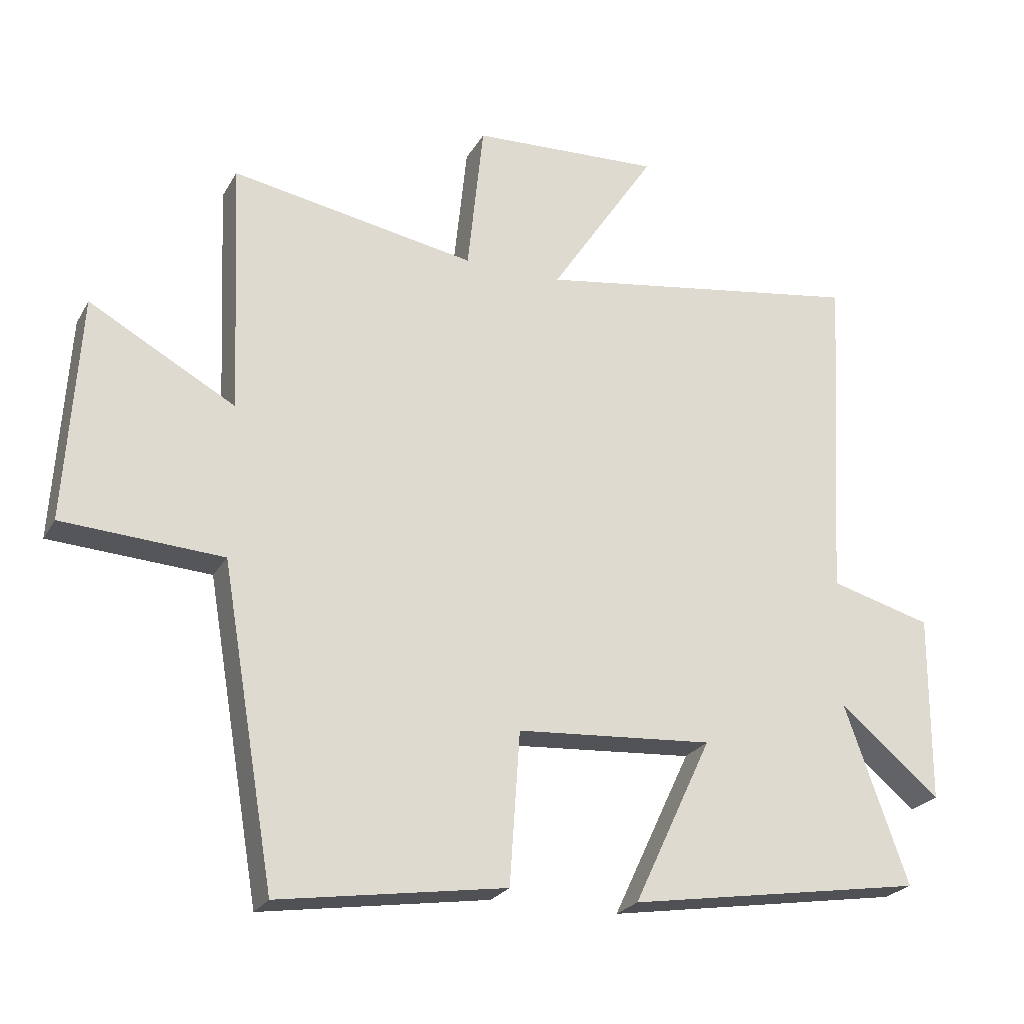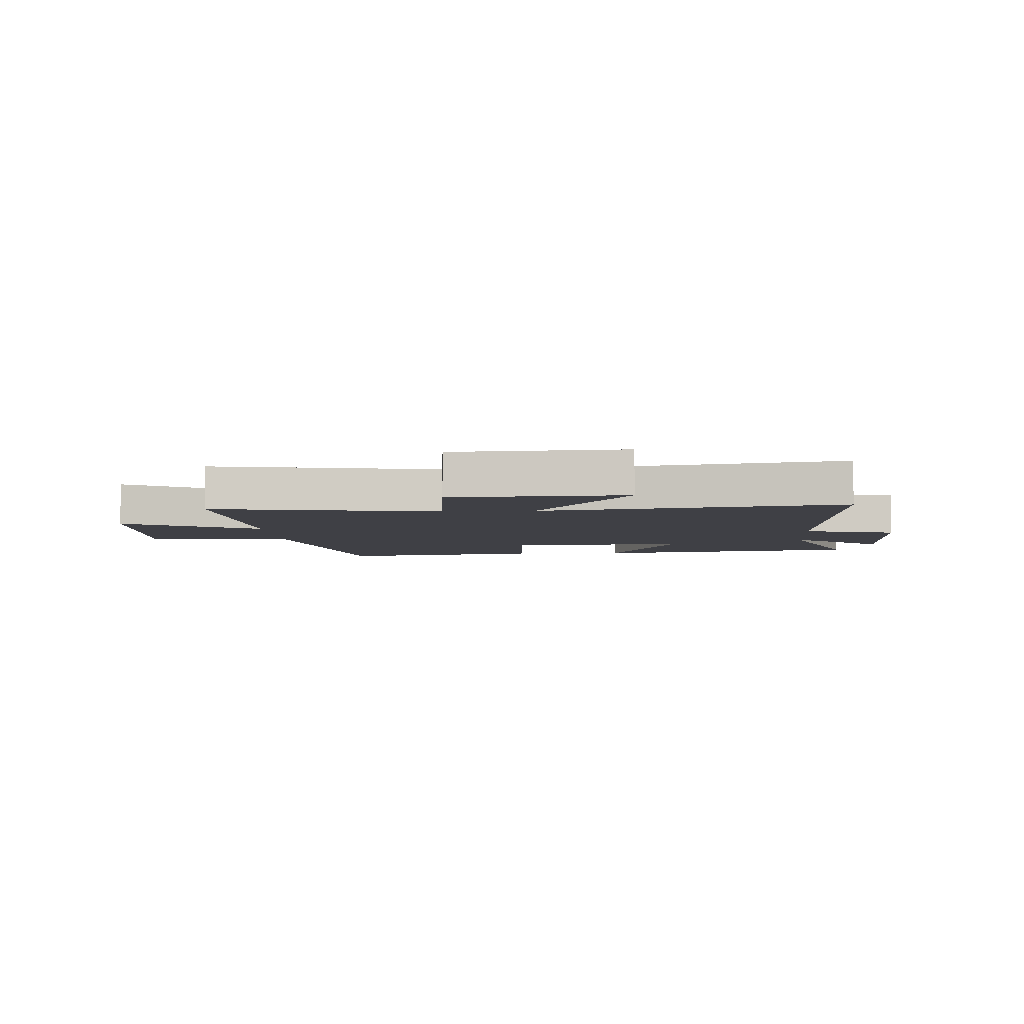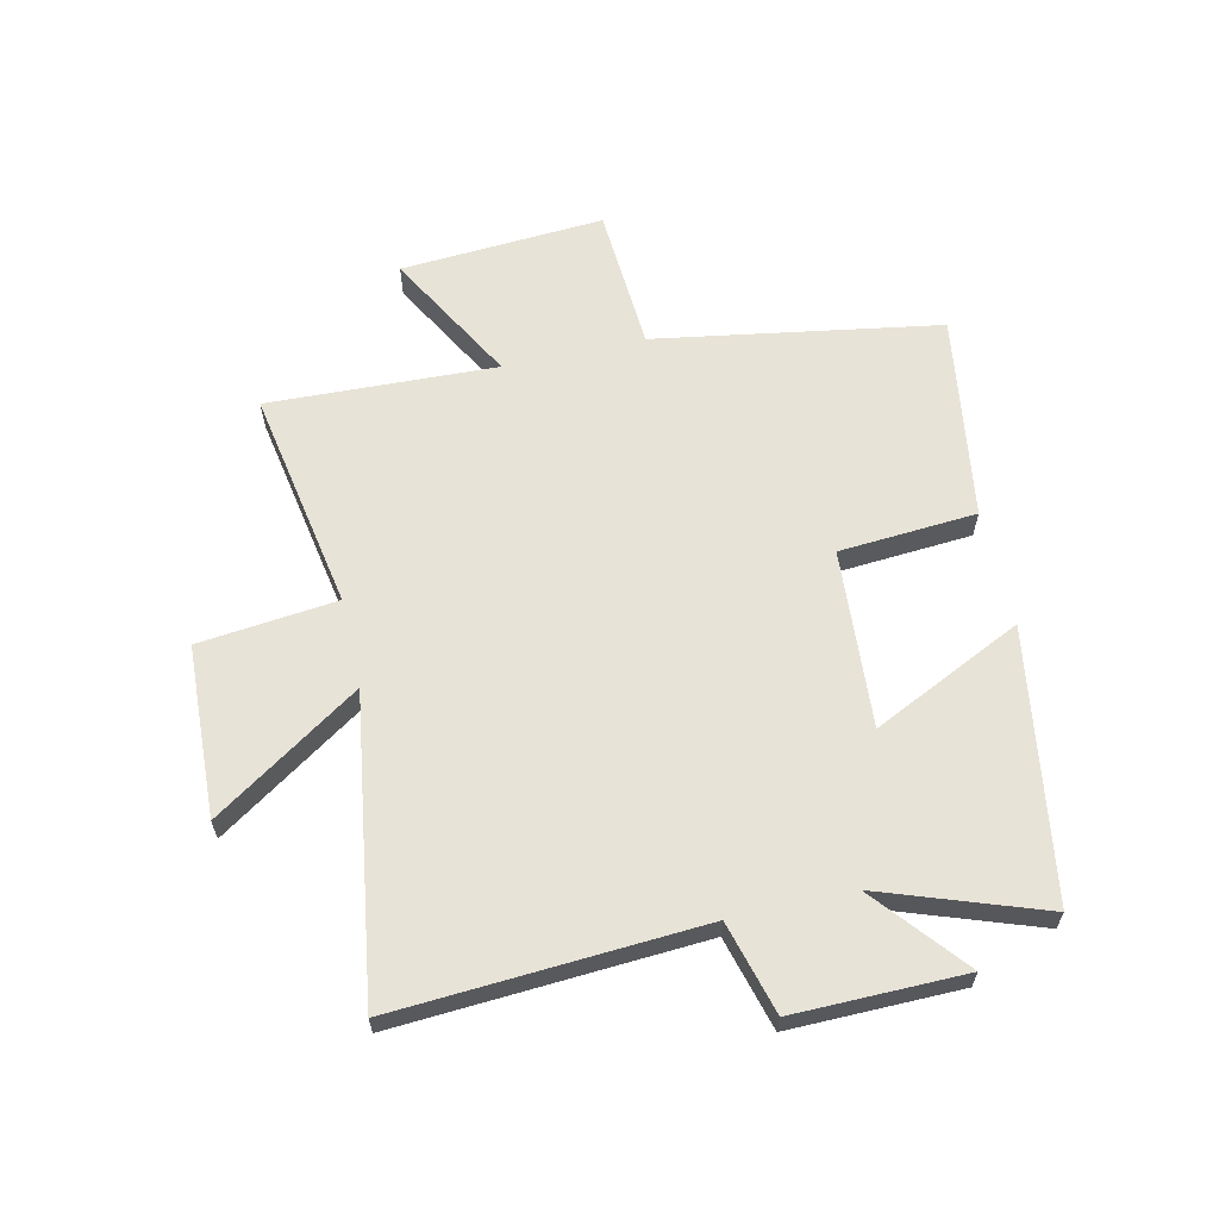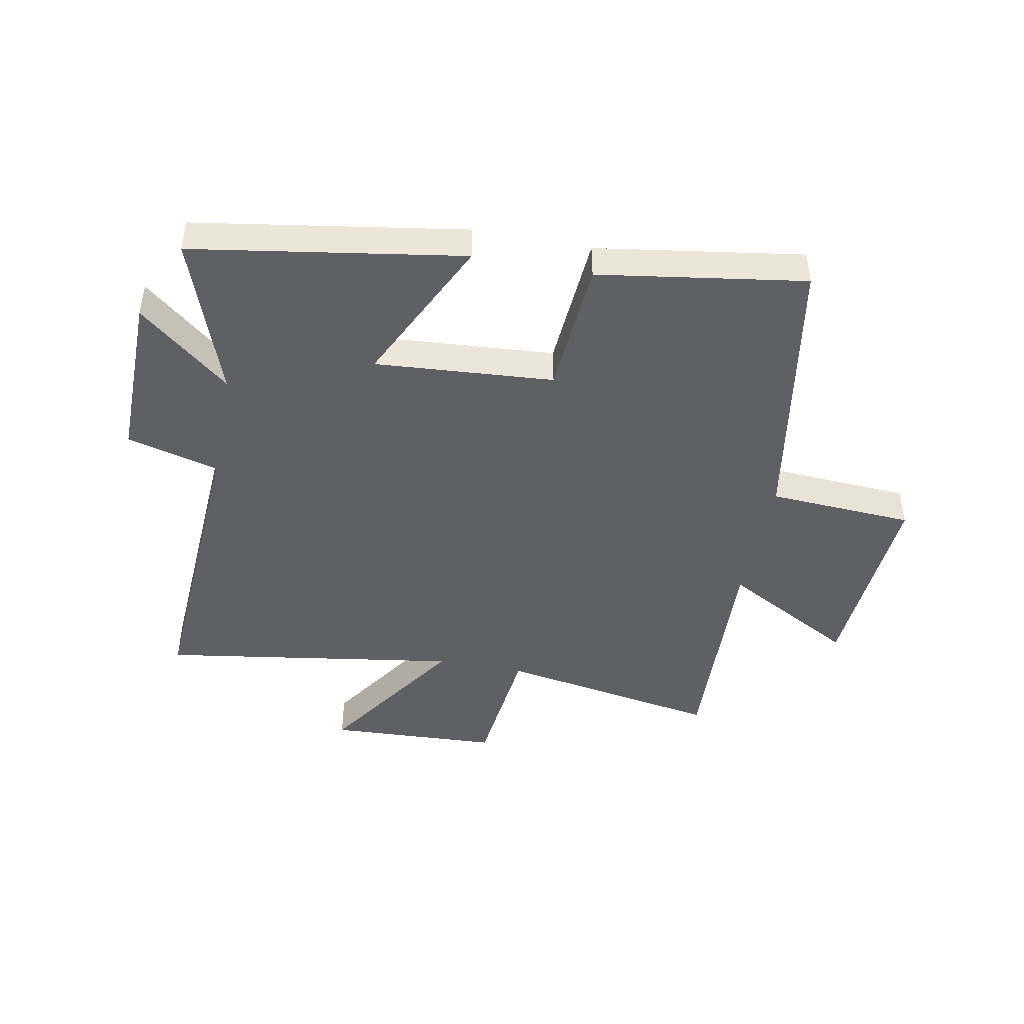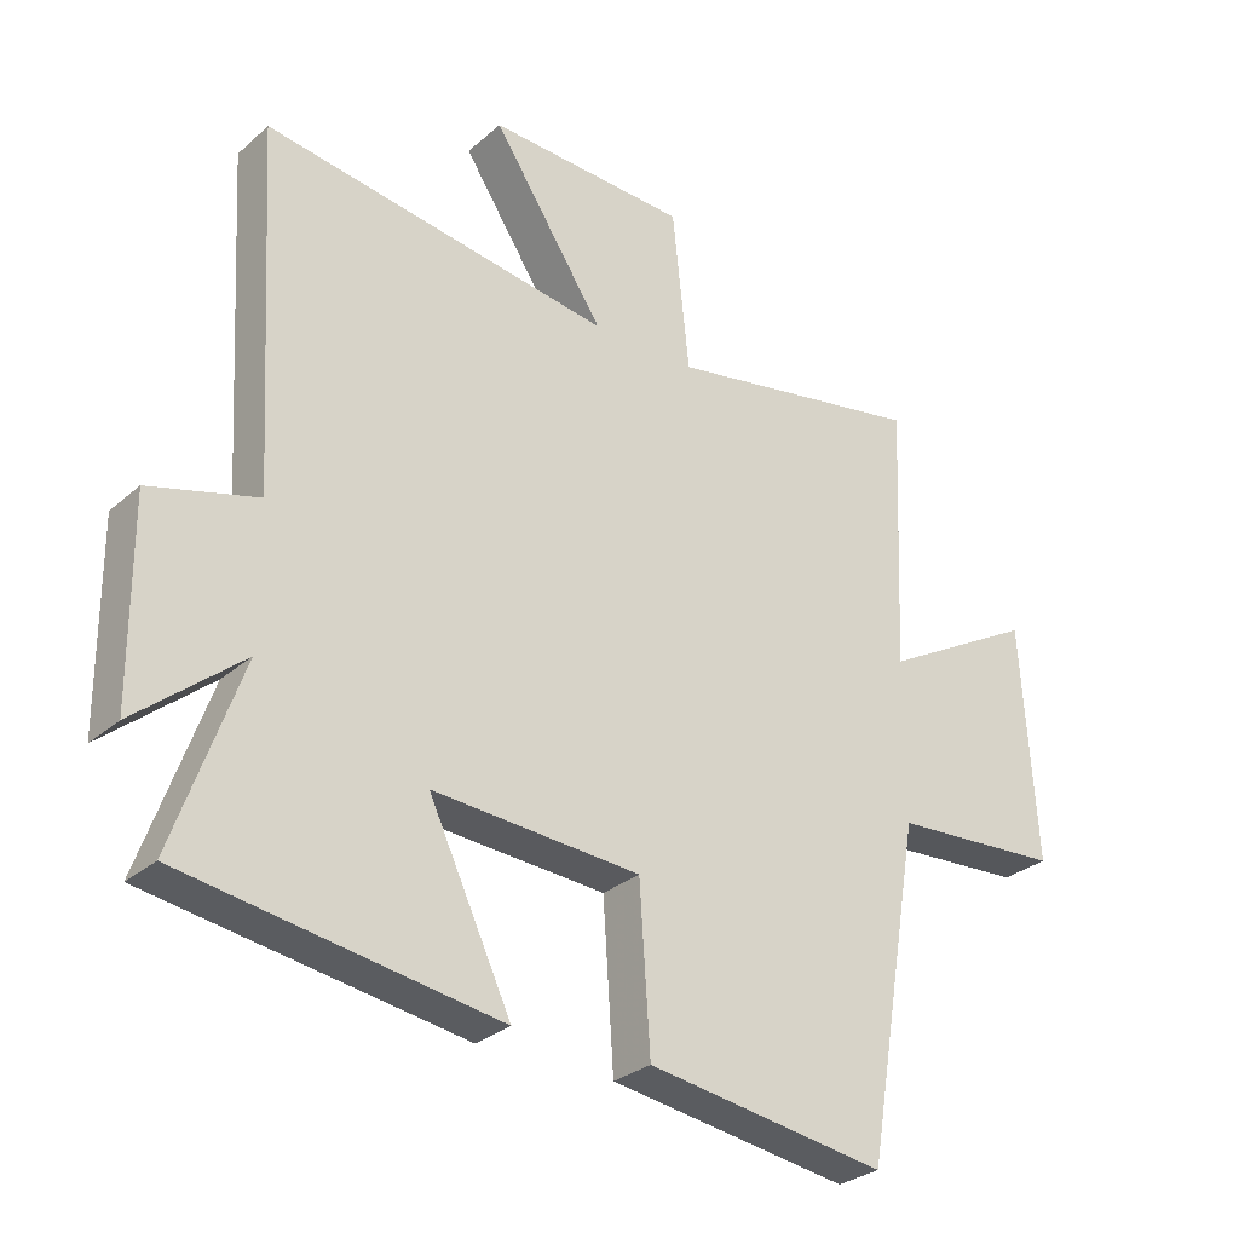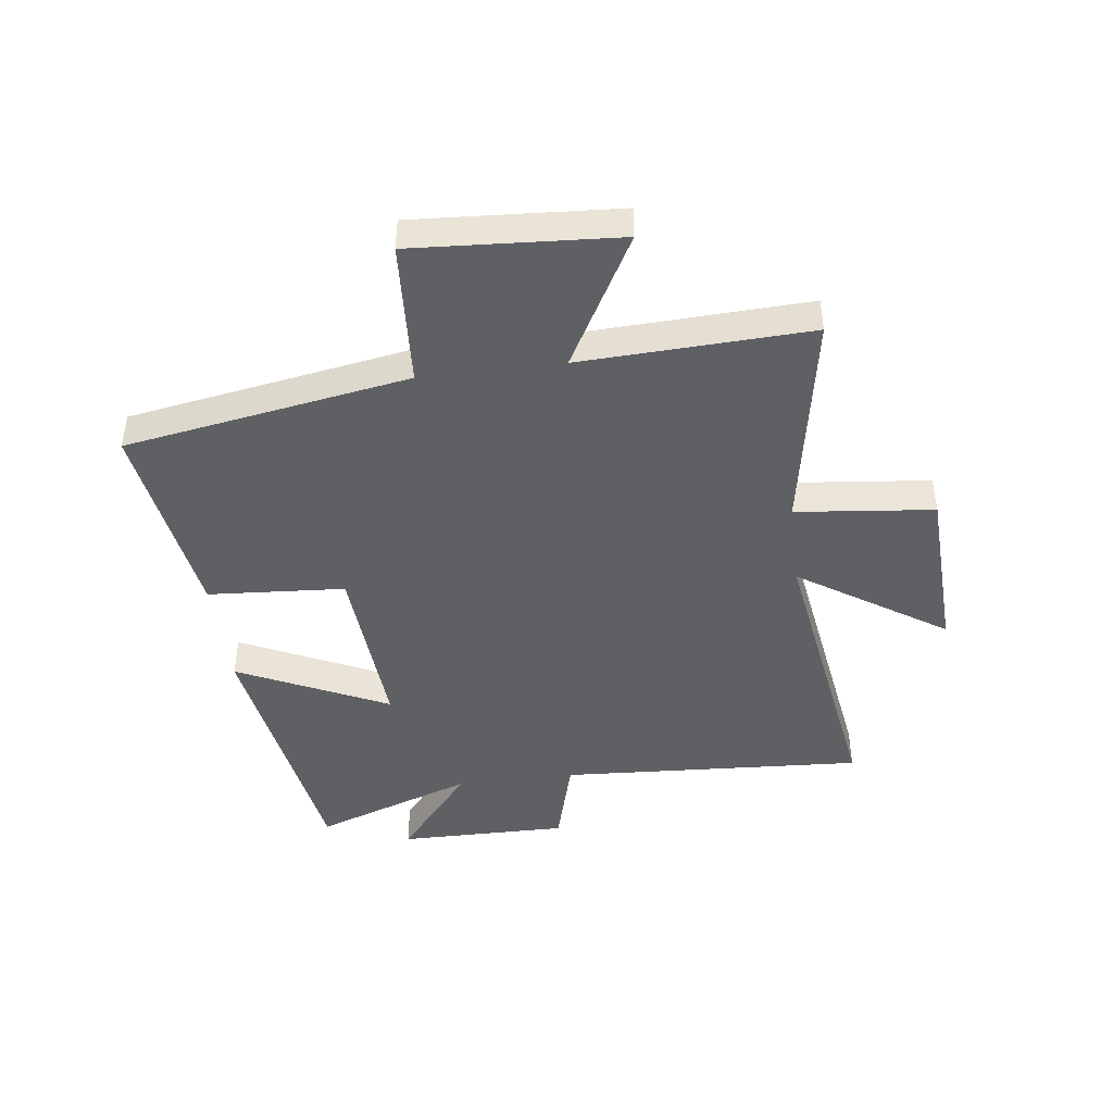
<metadata>
{"format":"obj","ext":"obj","renderer":"f3d","projection":"perspective","resolution":1024,"background":"white","views":[{"elev":-24.0,"azim":-23.1,"up":"+Z"},{"elev":-5.2,"azim":3.7,"up":"+Y"},{"elev":62.4,"azim":77.1,"up":"+Y"},{"elev":-44.8,"azim":169.1,"up":"+Y"},{"elev":-29.0,"azim":141.9,"up":"+Z"},{"elev":-44.5,"azim":-82.8,"up":"+Y"}]}
</metadata>
<code>
v -0.517 0.07 0.567
v -0.136 0.07 0.5
v -0.111 0.07 0.737
v 0.183 0.07 0.751
v 0.018 0.07 0.5
v 0.53 0.07 0.579
v 0.5 0.07 0.056
v 0.658 0.07 0.013
v 0.656 0.07 -0.279
v 0.5 0.07 -0.15
v 0.598 0.07 -0.426
v 0.136 0.07 -0.5
v 0.258 0.07 -0.242
v -0.048 0.07 -0.264
v -0.064 0.07 -0.5
v -0.417 0.07 -0.554
v -0.5 0.07 -0.066
v -0.749 0.07 -0.051
v -0.727 0.07 0.299
v -0.5 0.07 0.174
v -0.517 0 0.567
v -0.136 0 0.5
v -0.111 0 0.737
v 0.183 0 0.751
v 0.018 0 0.5
v 0.53 0 0.579
v 0.5 0 0.056
v 0.658 0 0.013
v 0.656 0 -0.279
v 0.5 0 -0.15
v 0.598 0 -0.426
v 0.136 0 -0.5
v 0.258 0 -0.242
v -0.048 0 -0.264
v -0.064 0 -0.5
v -0.417 0 -0.554
v -0.5 0 -0.066
v -0.749 0 -0.051
v -0.727 0 0.299
v -0.5 0 0.174
f 17 18 19 20
f 15 16 17 20
f 14 15 20 1
f 13 14 1 2
f 10 11 12 13
f 10 13 2
f 7 8 9 10
f 7 10 2
f 5 6 7
f 5 7 2
f 2 3 4 5
f 40 39 38 37
f 40 37 36 35
f 21 40 35 34
f 22 21 34 33
f 33 32 31 30
f 22 33 30
f 30 29 28 27
f 22 30 27
f 27 26 25
f 22 27 25
f 25 24 23 22
f 1 21 22 2
f 2 22 23 3
f 3 23 24 4
f 4 24 25 5
f 5 25 26 6
f 6 26 27 7
f 7 27 28 8
f 8 28 29 9
f 9 29 30 10
f 10 30 31 11
f 11 31 32 12
f 12 32 33 13
f 13 33 34 14
f 14 34 35 15
f 15 35 36 16
f 16 36 37 17
f 17 37 38 18
f 18 38 39 19
f 19 39 40 20
f 20 40 21 1

</code>
